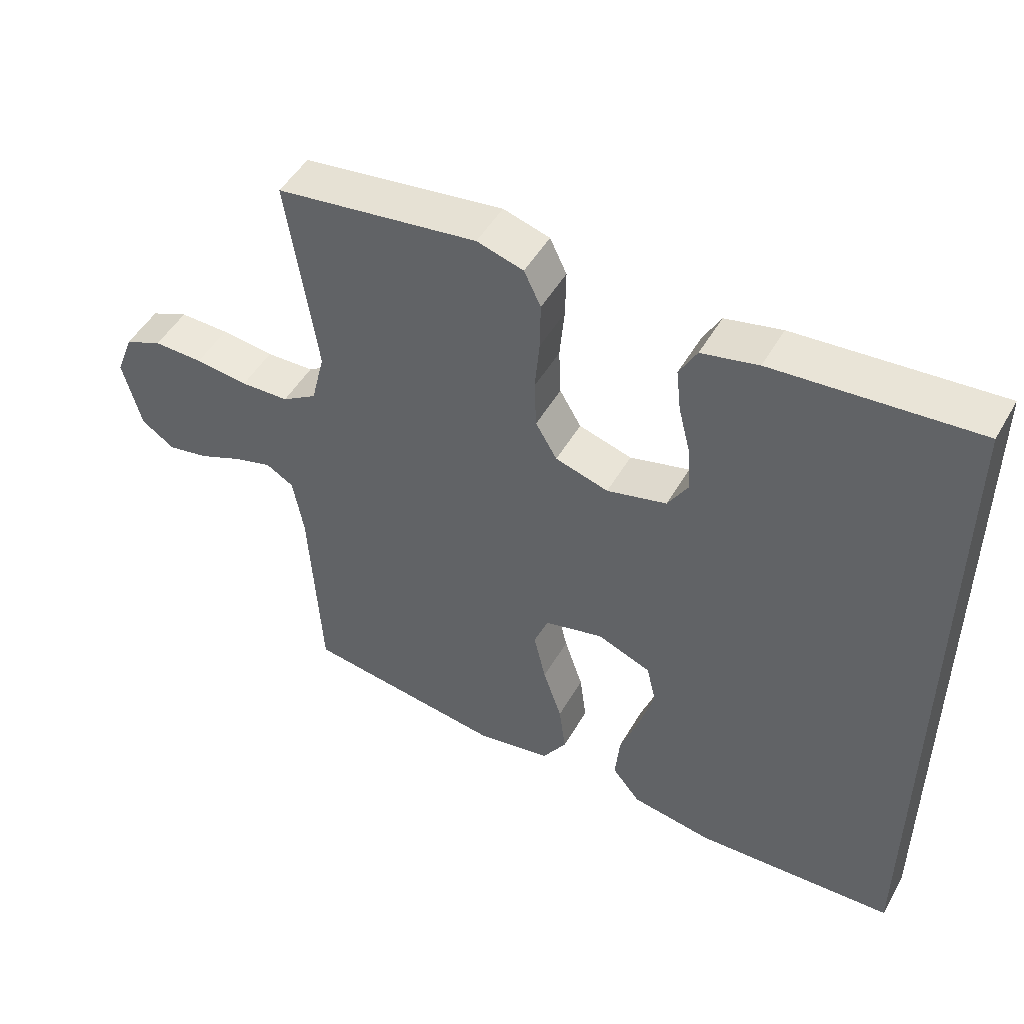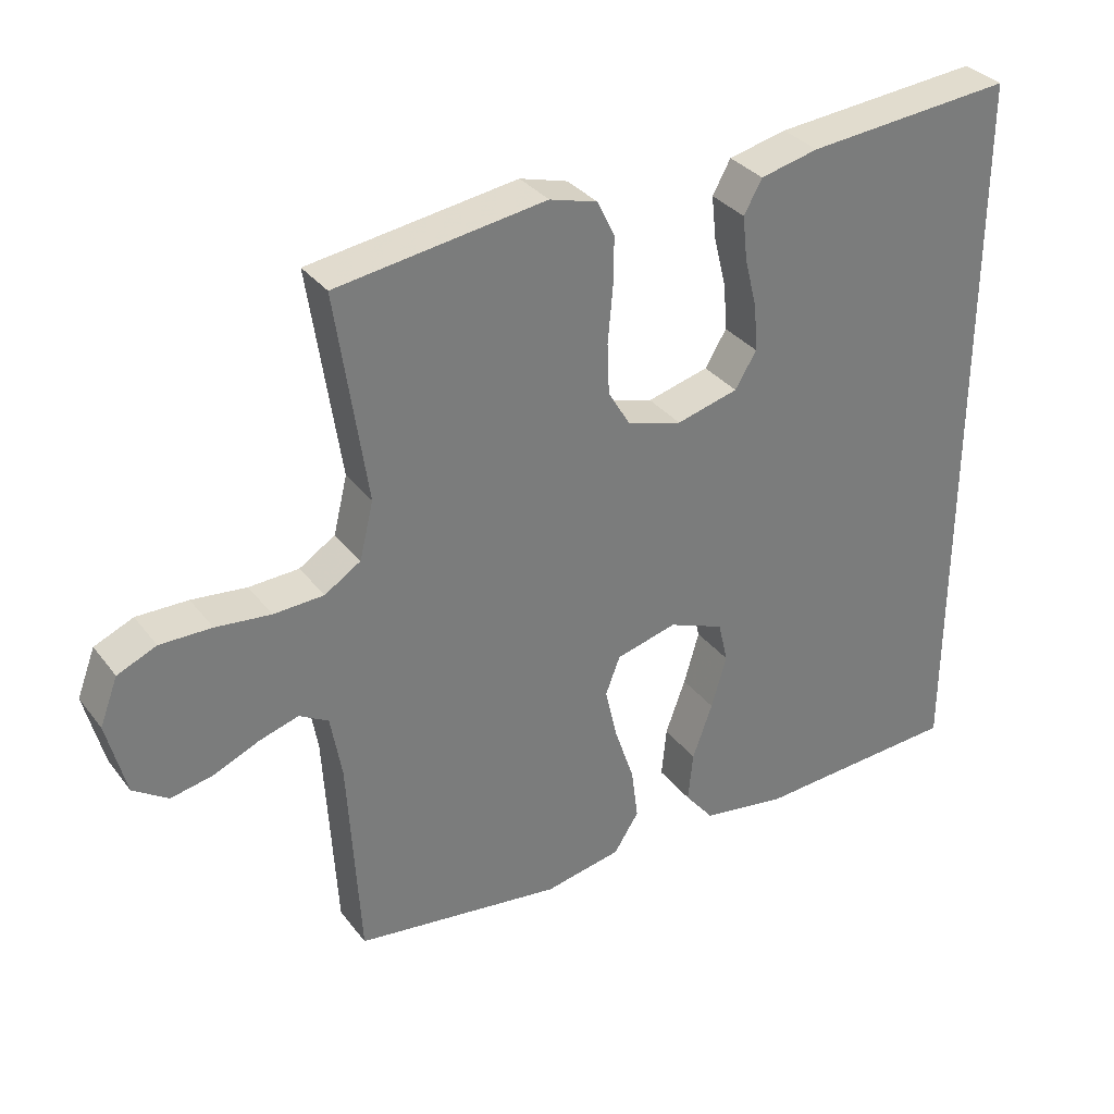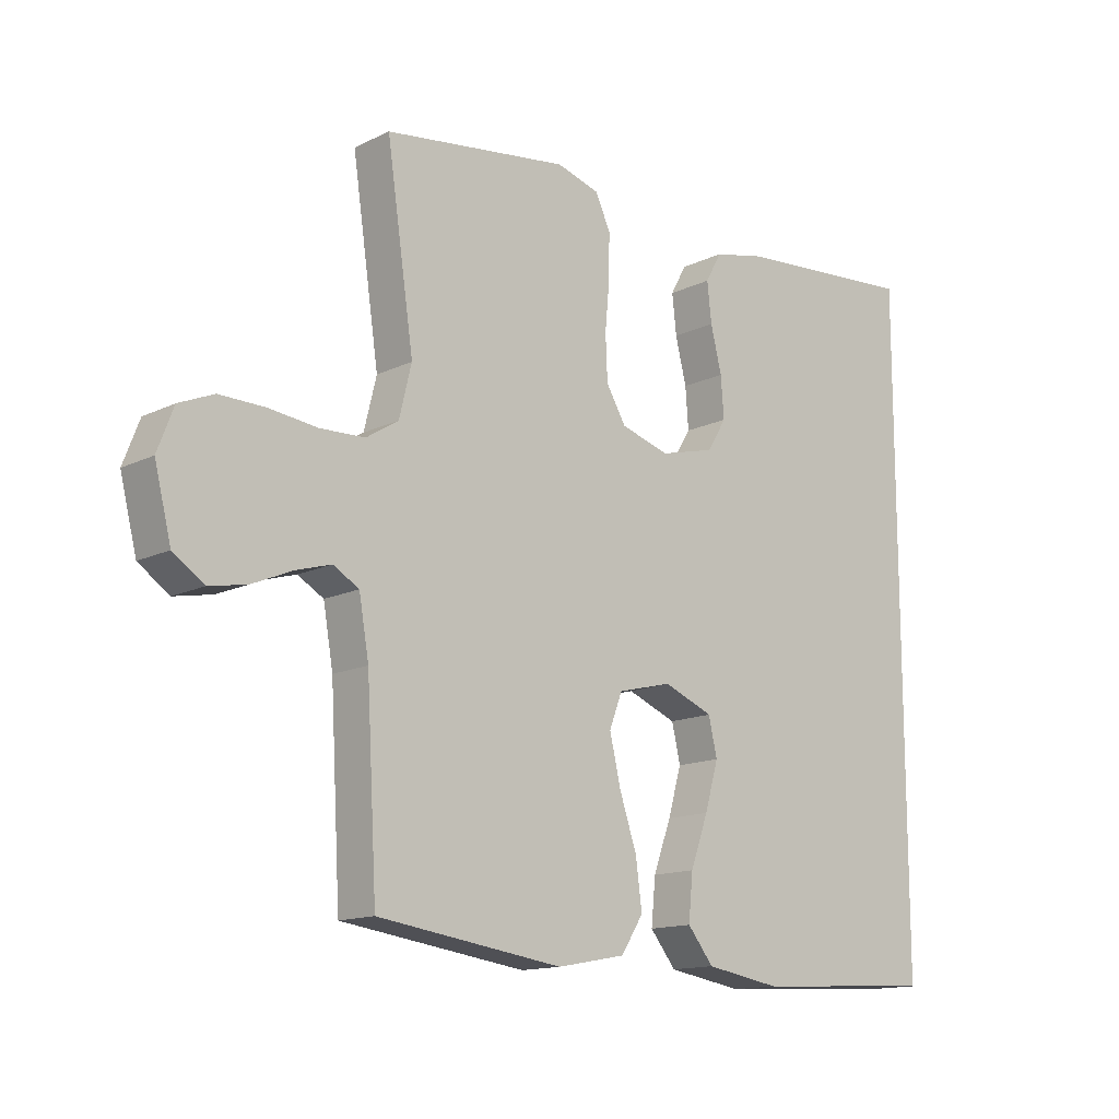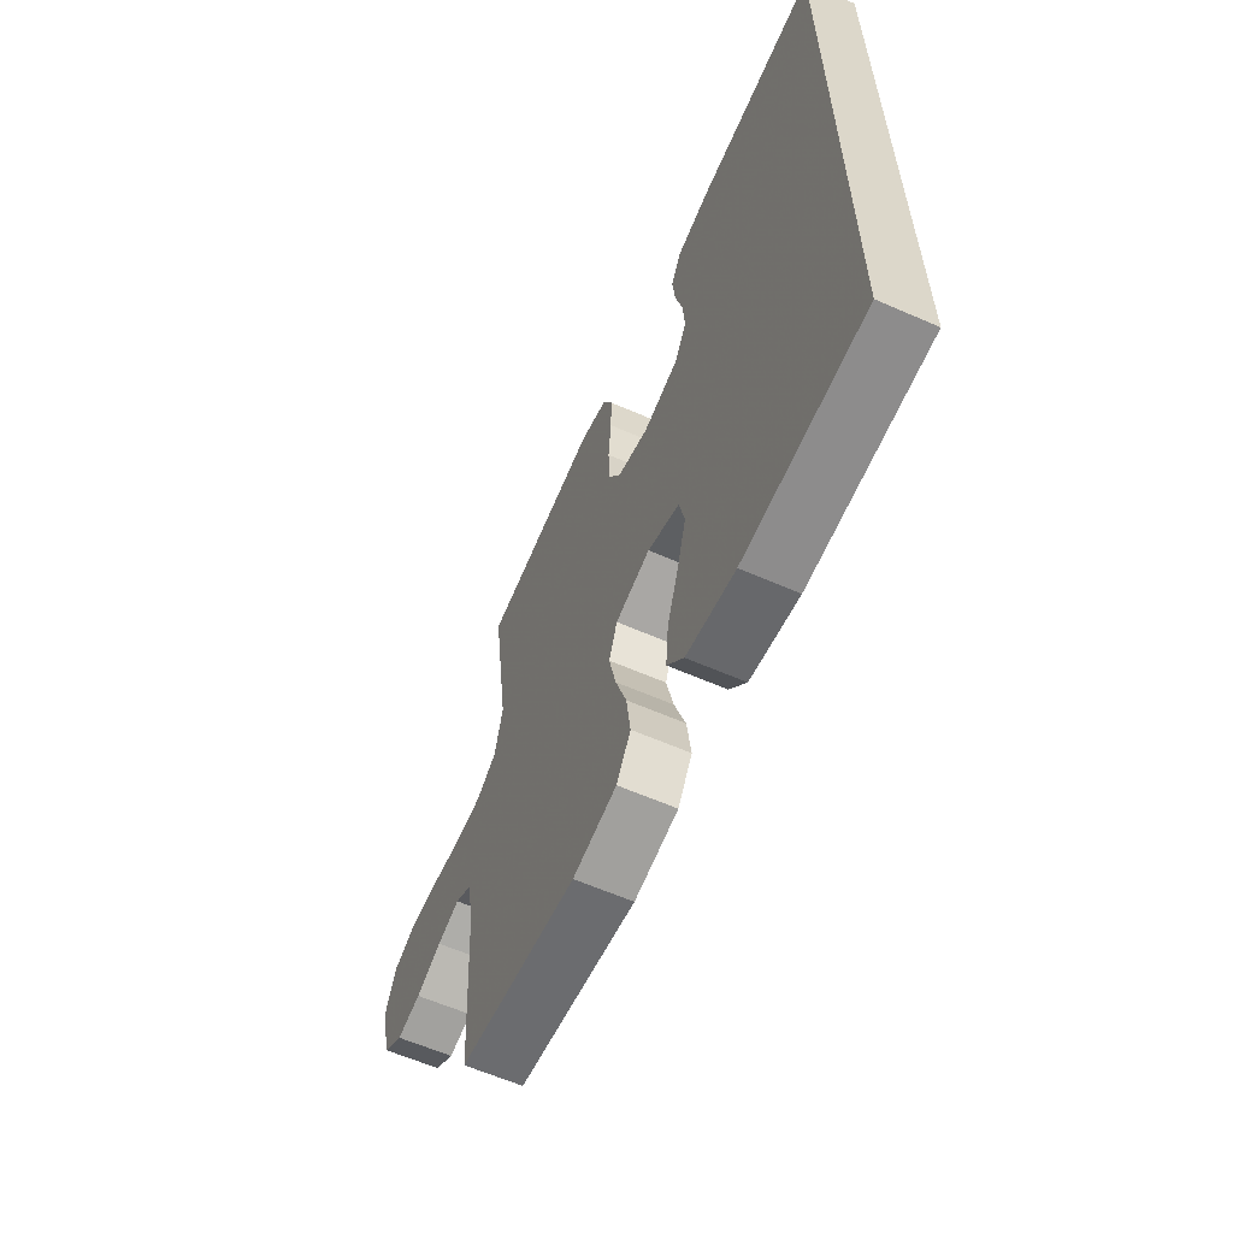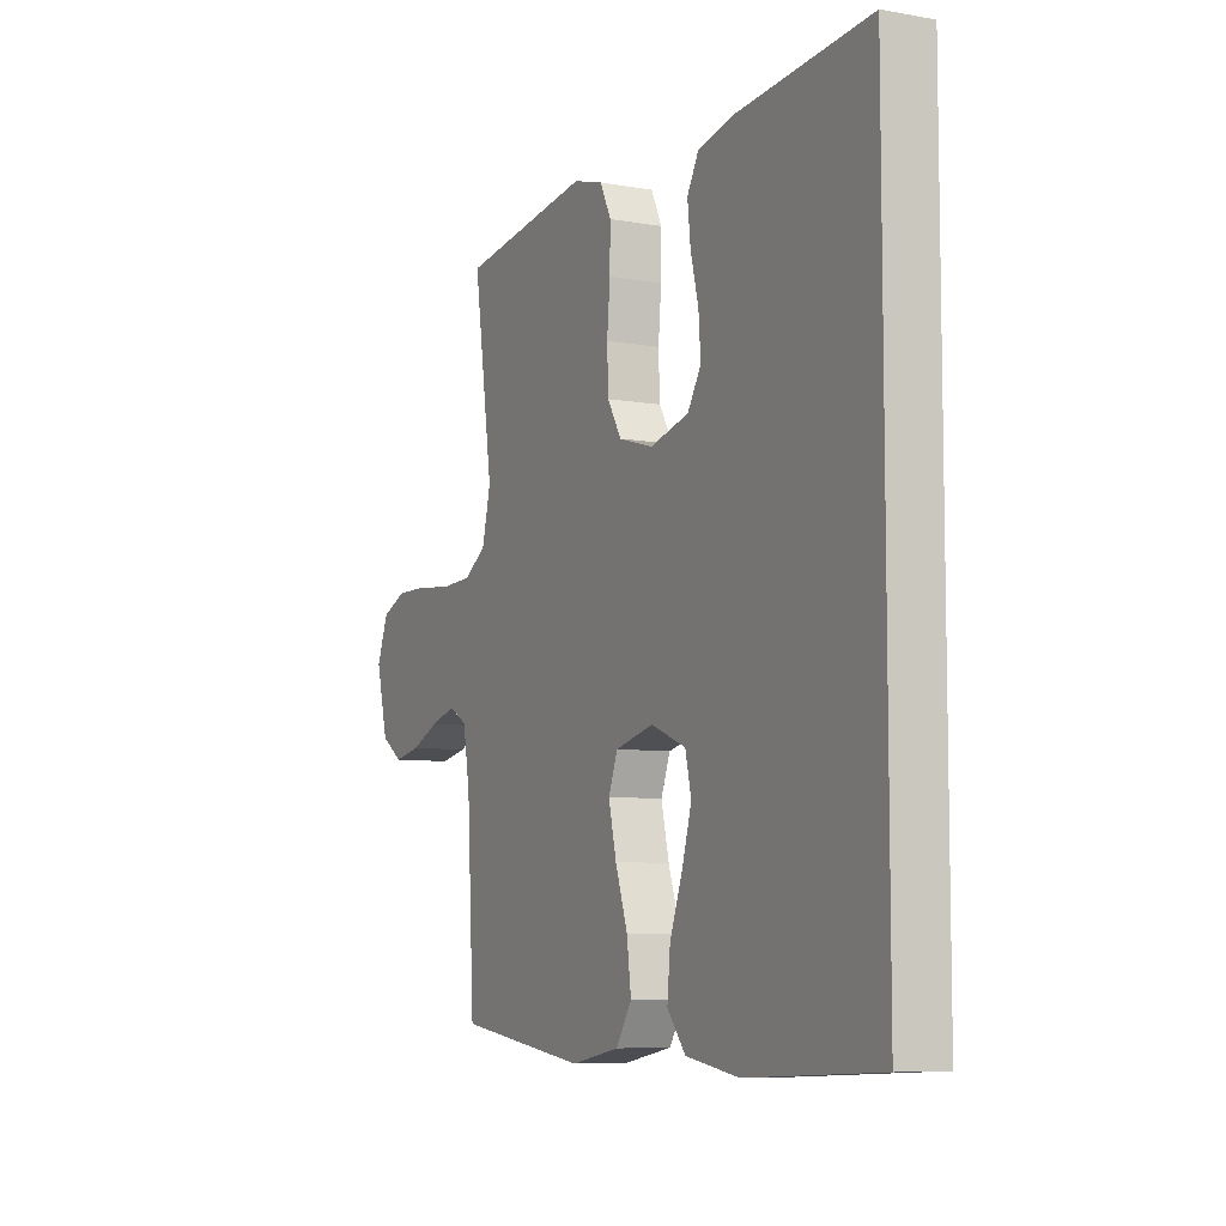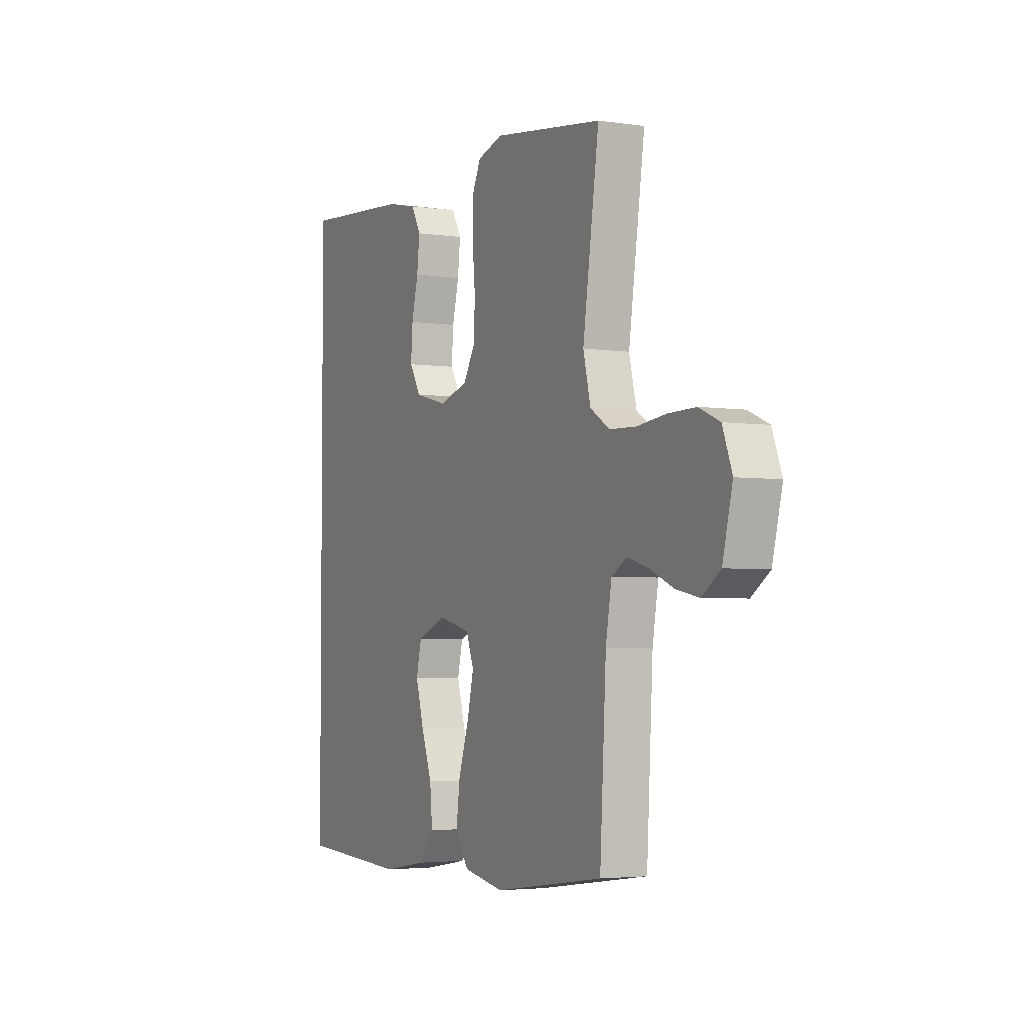
<metadata>
{"format":"obj","ext":"obj","renderer":"f3d","projection":"perspective","resolution":1024,"background":"white","views":[{"elev":49.2,"azim":28.9,"up":"+Z"},{"elev":33.2,"azim":-31.6,"up":"+Z"},{"elev":-14.1,"azim":-43.2,"up":"+Z"},{"elev":-61.4,"azim":66.0,"up":"+Z"},{"elev":-7.4,"azim":63.1,"up":"+Z"},{"elev":-3.7,"azim":-116.1,"up":"+Z"}]}
</metadata>
<code>
v -0.5 0.07 0.5
v -0.2 0.07 0.542
v -0.131 0.07 0.522
v -0.106 0.07 0.47
v -0.107 0.07 0.399
v -0.114 0.07 0.321
v -0.111 0.07 0.249
v -0.079 0.07 0.195
v 0 0.07 0.172
v 0.089 0.07 0.195
v 0.12 0.07 0.246
v 0.115 0.07 0.312
v 0.097 0.07 0.384
v 0.09 0.07 0.448
v 0.116 0.07 0.495
v 0.2 0.07 0.514
v 0.5 0.07 0.539
v 0.5 0.07 -0.529
v 0.2 0.07 -0.545
v 0.078 0.07 -0.525
v 0.036 0.07 -0.473
v 0.043 0.07 -0.4
v 0.072 0.07 -0.32
v 0.094 0.07 -0.244
v 0.08 0.07 -0.184
v 0 0.07 -0.152
v -0.088 0.07 -0.174
v -0.109 0.07 -0.229
v -0.091 0.07 -0.306
v -0.063 0.07 -0.389
v -0.053 0.07 -0.465
v -0.089 0.07 -0.521
v -0.2 0.07 -0.542
v -0.5 0.07 -0.5
v -0.517 0.07 -0.2
v -0.533 0.07 -0.108
v -0.575 0.07 -0.084
v -0.632 0.07 -0.101
v -0.697 0.07 -0.129
v -0.758 0.07 -0.141
v -0.808 0.07 -0.107
v -0.835 0.07 0
v -0.809 0.07 0.068
v -0.753 0.07 0.092
v -0.679 0.07 0.091
v -0.6 0.07 0.082
v -0.528 0.07 0.085
v -0.476 0.07 0.118
v -0.456 0.07 0.2
v -0.5 0 0.5
v -0.2 0 0.542
v -0.131 0 0.522
v -0.106 0 0.47
v -0.107 0 0.399
v -0.114 0 0.321
v -0.111 0 0.249
v -0.079 0 0.195
v 0 0 0.172
v 0.089 0 0.195
v 0.12 0 0.246
v 0.115 0 0.312
v 0.097 0 0.384
v 0.09 0 0.448
v 0.116 0 0.495
v 0.2 0 0.514
v 0.5 0 0.539
v 0.5 0 -0.529
v 0.2 0 -0.545
v 0.078 0 -0.525
v 0.036 0 -0.473
v 0.043 0 -0.4
v 0.072 0 -0.32
v 0.094 0 -0.244
v 0.08 0 -0.184
v 0 0 -0.152
v -0.088 0 -0.174
v -0.109 0 -0.229
v -0.091 0 -0.306
v -0.063 0 -0.389
v -0.053 0 -0.465
v -0.089 0 -0.521
v -0.2 0 -0.542
v -0.5 0 -0.5
v -0.517 0 -0.2
v -0.533 0 -0.108
v -0.575 0 -0.084
v -0.632 0 -0.101
v -0.697 0 -0.129
v -0.758 0 -0.141
v -0.808 0 -0.107
v -0.835 0 0
v -0.809 0 0.068
v -0.753 0 0.092
v -0.679 0 0.091
v -0.6 0 0.082
v -0.528 0 0.085
v -0.476 0 0.118
v -0.456 0 0.2
f 44 45 46
f 43 44 46
f 42 43 46
f 41 42 46
f 40 41 46
f 39 40 46
f 38 39 46
f 37 38 46 47
f 36 37 47 48
f 33 34 35
f 32 33 35
f 31 32 35
f 30 31 35
f 29 30 35
f 35 36 48
f 29 35 48
f 28 29 48
f 21 22 23
f 20 21 23
f 19 20 23
f 18 19 23
f 17 18 23
f 17 23 24
f 15 16 17
f 14 15 17
f 13 14 17
f 12 13 17
f 11 12 17
f 17 24 25
f 11 17 25
f 10 11 25
f 4 5 6
f 3 4 6
f 2 3 6
f 1 2 6
f 49 1 6
f 49 6 7
f 49 7 8
f 48 49 8
f 28 48 8
f 27 28 8
f 26 27 8 9
f 9 10 25 26
f 95 94 93
f 95 93 92
f 95 92 91
f 95 91 90
f 95 90 89
f 95 89 88
f 95 88 87
f 96 95 87 86
f 97 96 86 85
f 84 83 82
f 84 82 81
f 84 81 80
f 84 80 79
f 84 79 78
f 97 85 84
f 97 84 78
f 97 78 77
f 72 71 70
f 72 70 69
f 72 69 68
f 72 68 67
f 72 67 66
f 73 72 66
f 66 65 64
f 66 64 63
f 66 63 62
f 66 62 61
f 66 61 60
f 74 73 66
f 74 66 60
f 74 60 59
f 55 54 53
f 55 53 52
f 55 52 51
f 55 51 50
f 55 50 98
f 56 55 98
f 57 56 98
f 57 98 97
f 57 97 77
f 57 77 76
f 58 57 76 75
f 75 74 59 58
f 1 50 51 2
f 2 51 52 3
f 3 52 53 4
f 4 53 54 5
f 5 54 55 6
f 6 55 56 7
f 7 56 57 8
f 8 57 58 9
f 9 58 59 10
f 10 59 60 11
f 11 60 61 12
f 12 61 62 13
f 13 62 63 14
f 14 63 64 15
f 15 64 65 16
f 16 65 66 17
f 17 66 67 18
f 18 67 68 19
f 19 68 69 20
f 20 69 70 21
f 21 70 71 22
f 22 71 72 23
f 23 72 73 24
f 24 73 74 25
f 25 74 75 26
f 26 75 76 27
f 27 76 77 28
f 28 77 78 29
f 29 78 79 30
f 30 79 80 31
f 31 80 81 32
f 32 81 82 33
f 33 82 83 34
f 34 83 84 35
f 35 84 85 36
f 36 85 86 37
f 37 86 87 38
f 38 87 88 39
f 39 88 89 40
f 40 89 90 41
f 41 90 91 42
f 42 91 92 43
f 43 92 93 44
f 44 93 94 45
f 45 94 95 46
f 46 95 96 47
f 47 96 97 48
f 48 97 98 49
f 49 98 50 1

</code>
